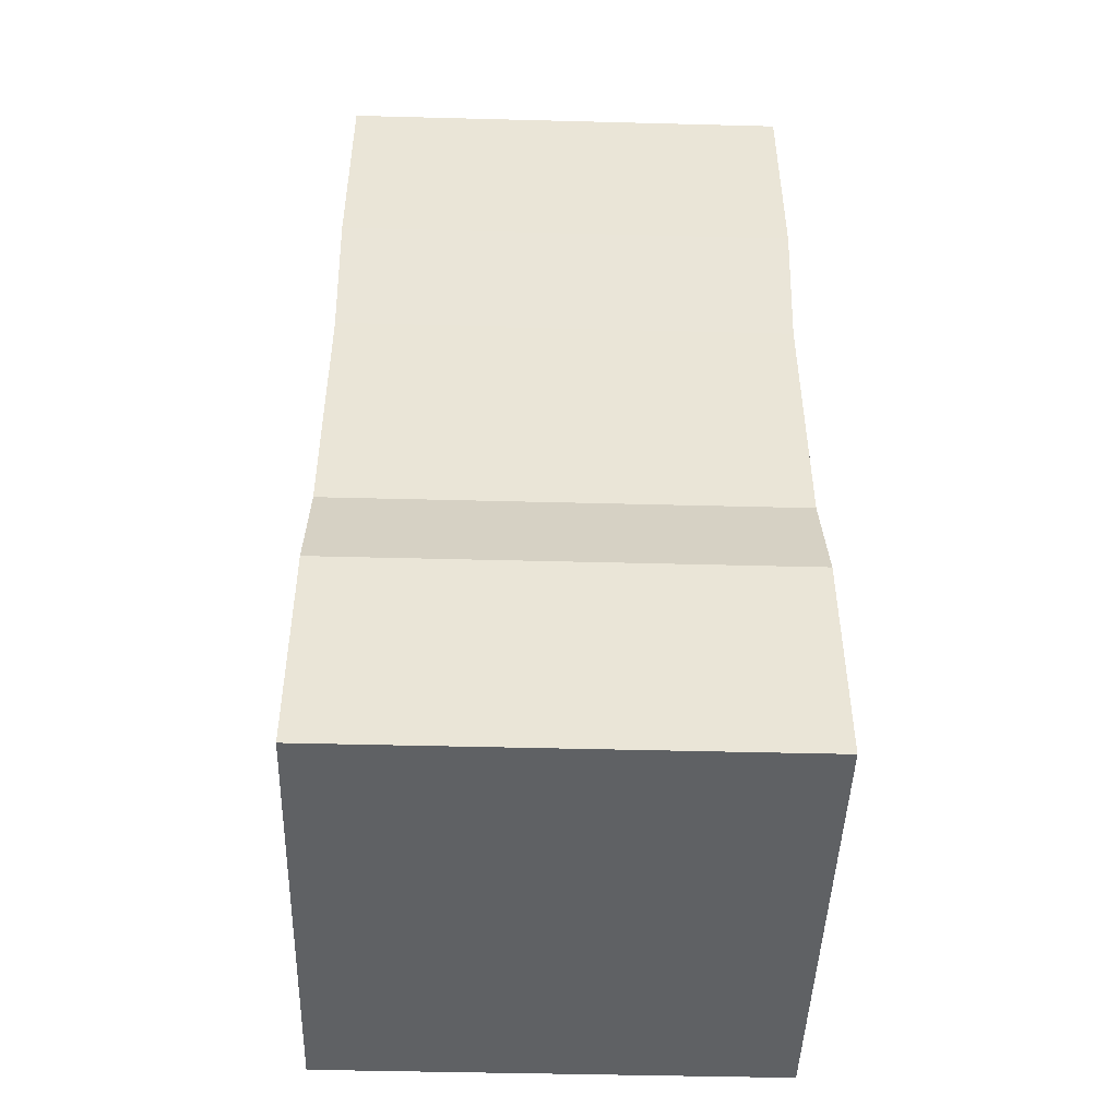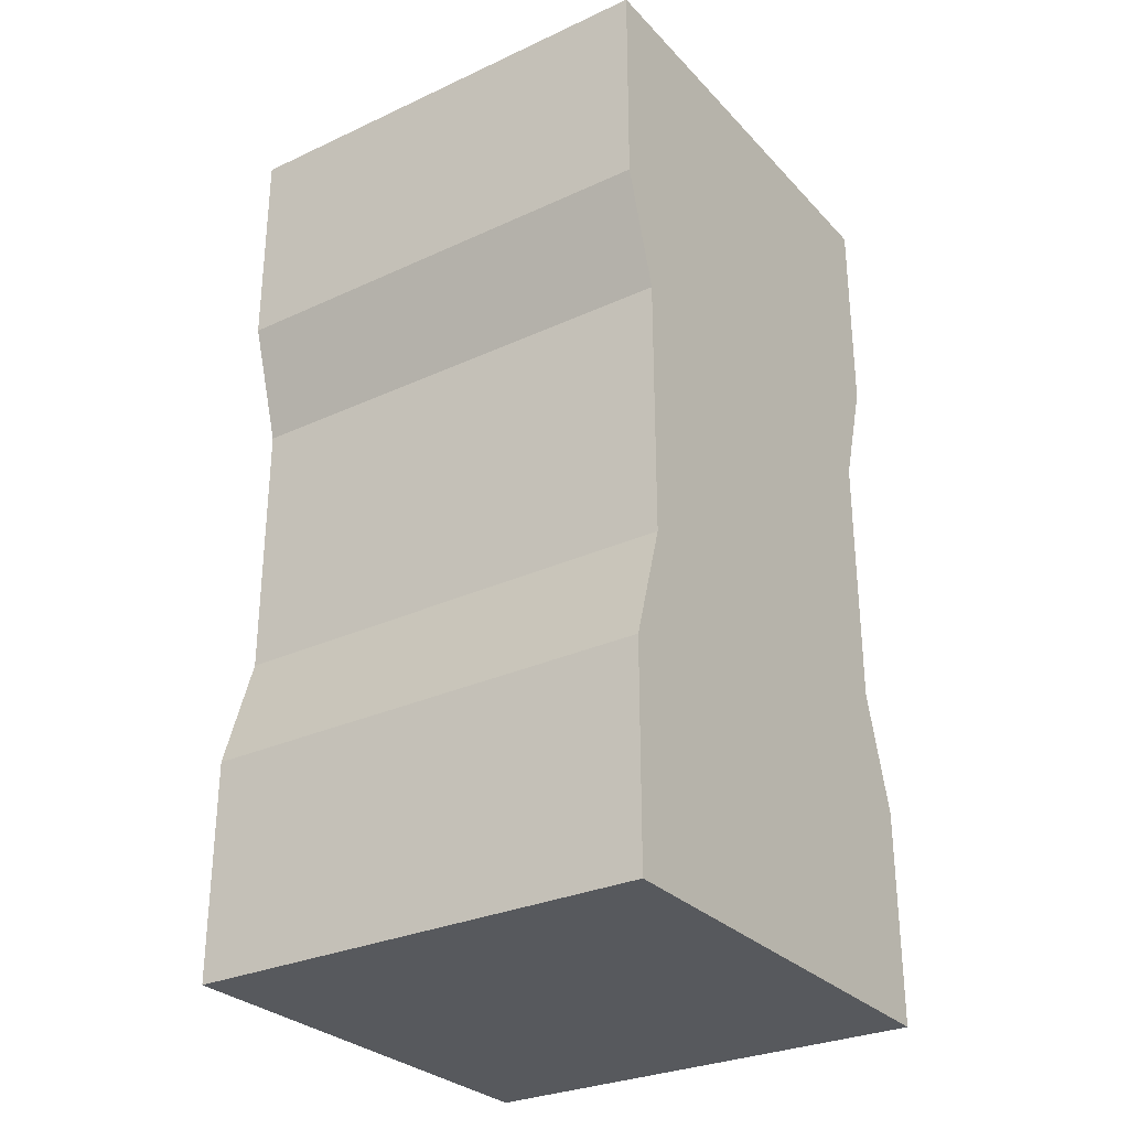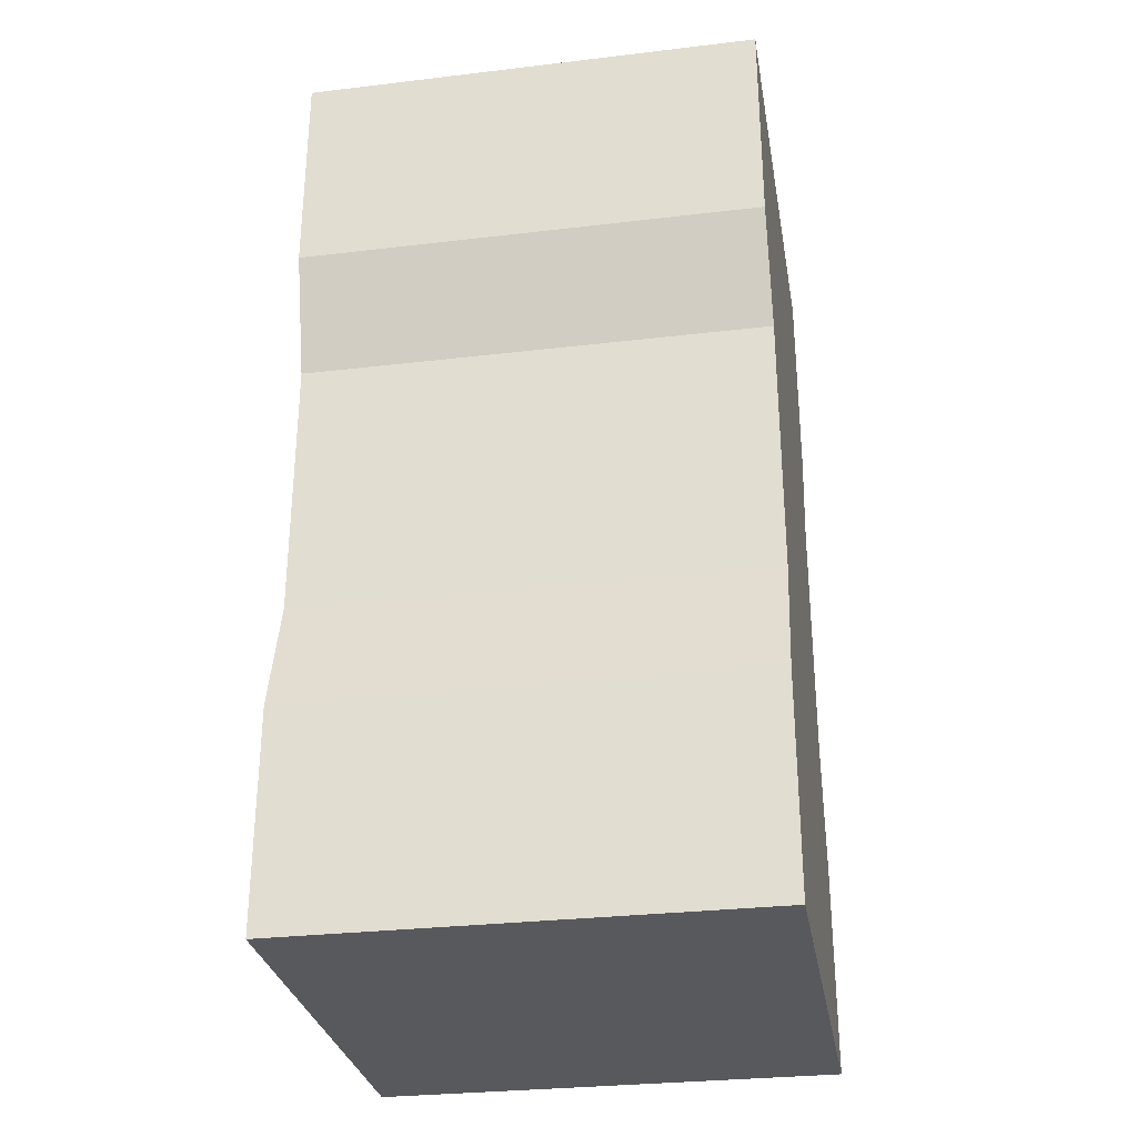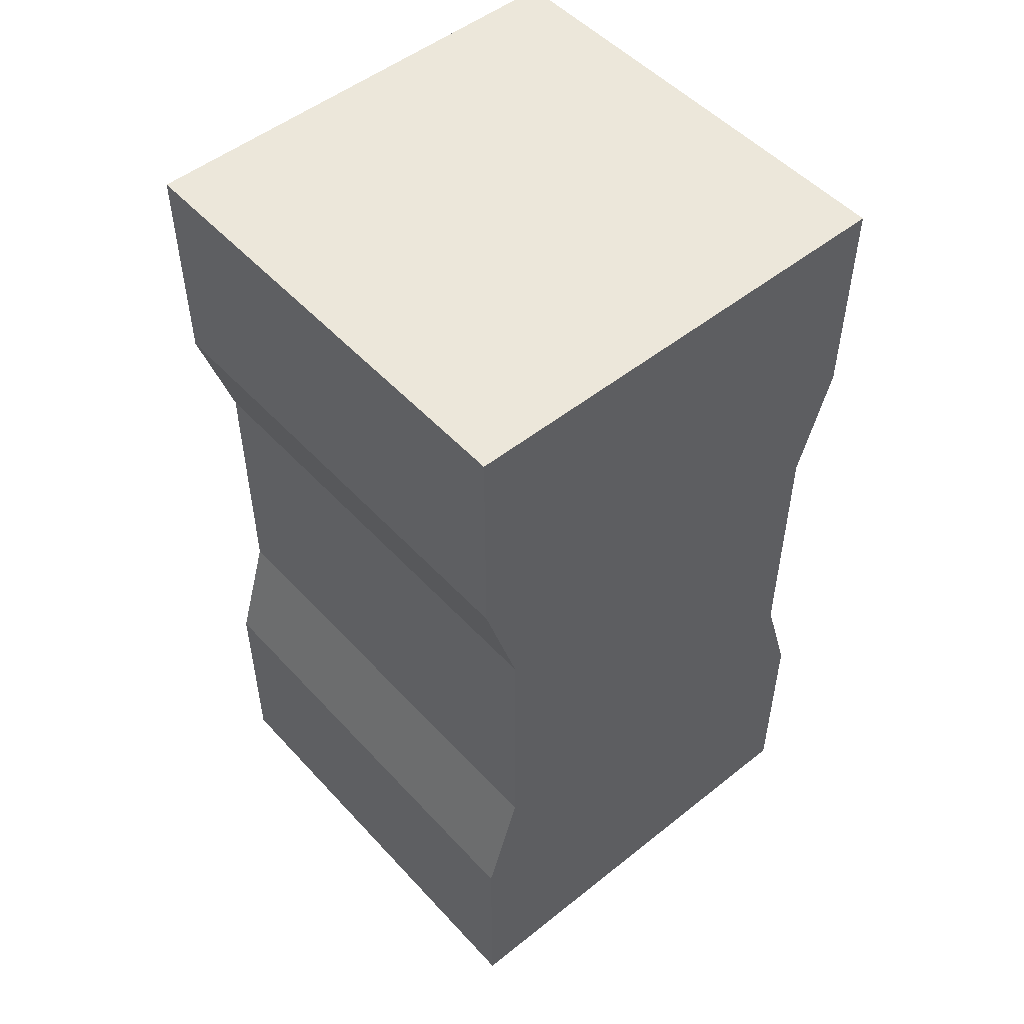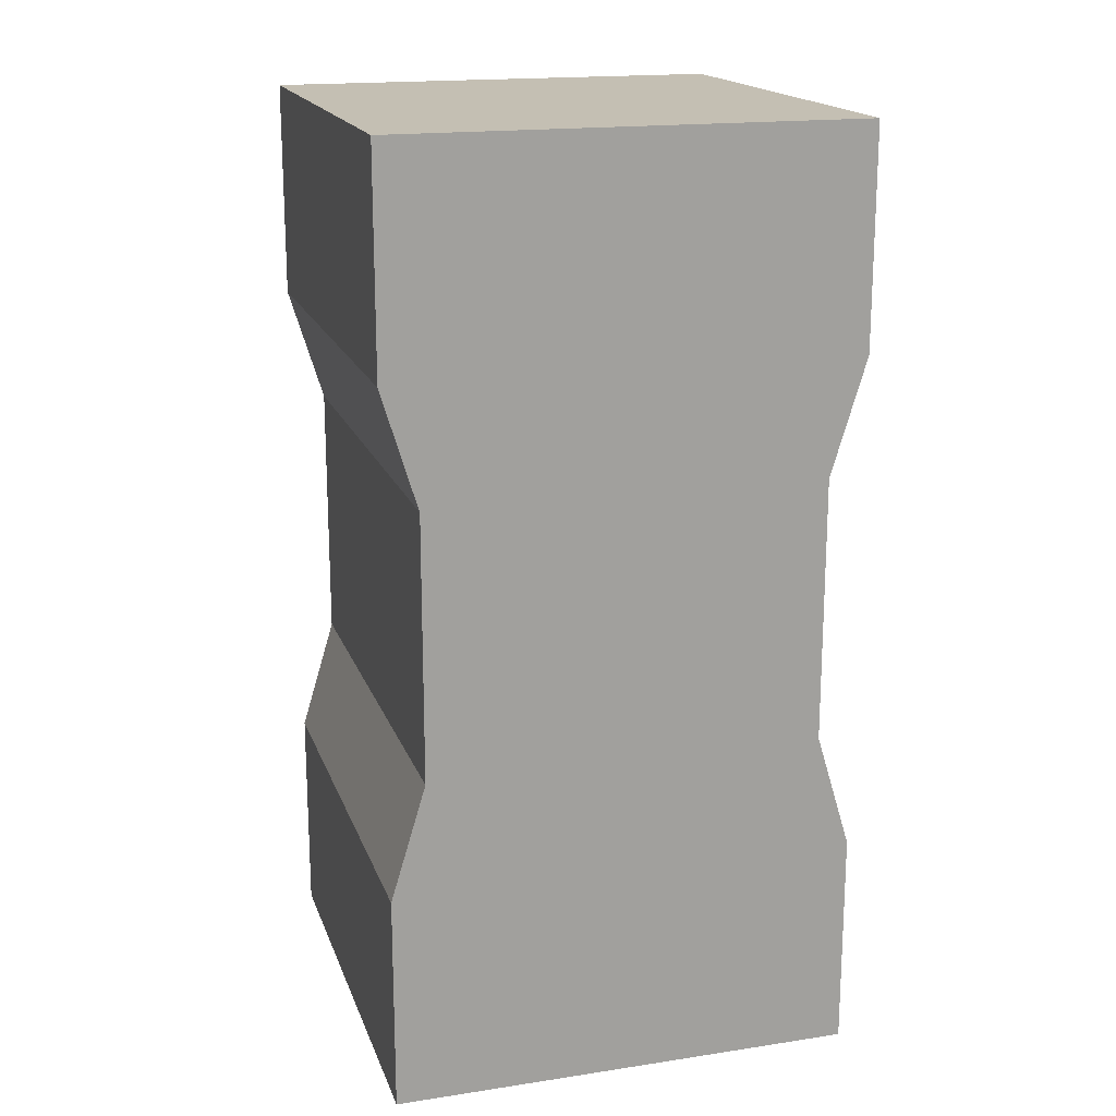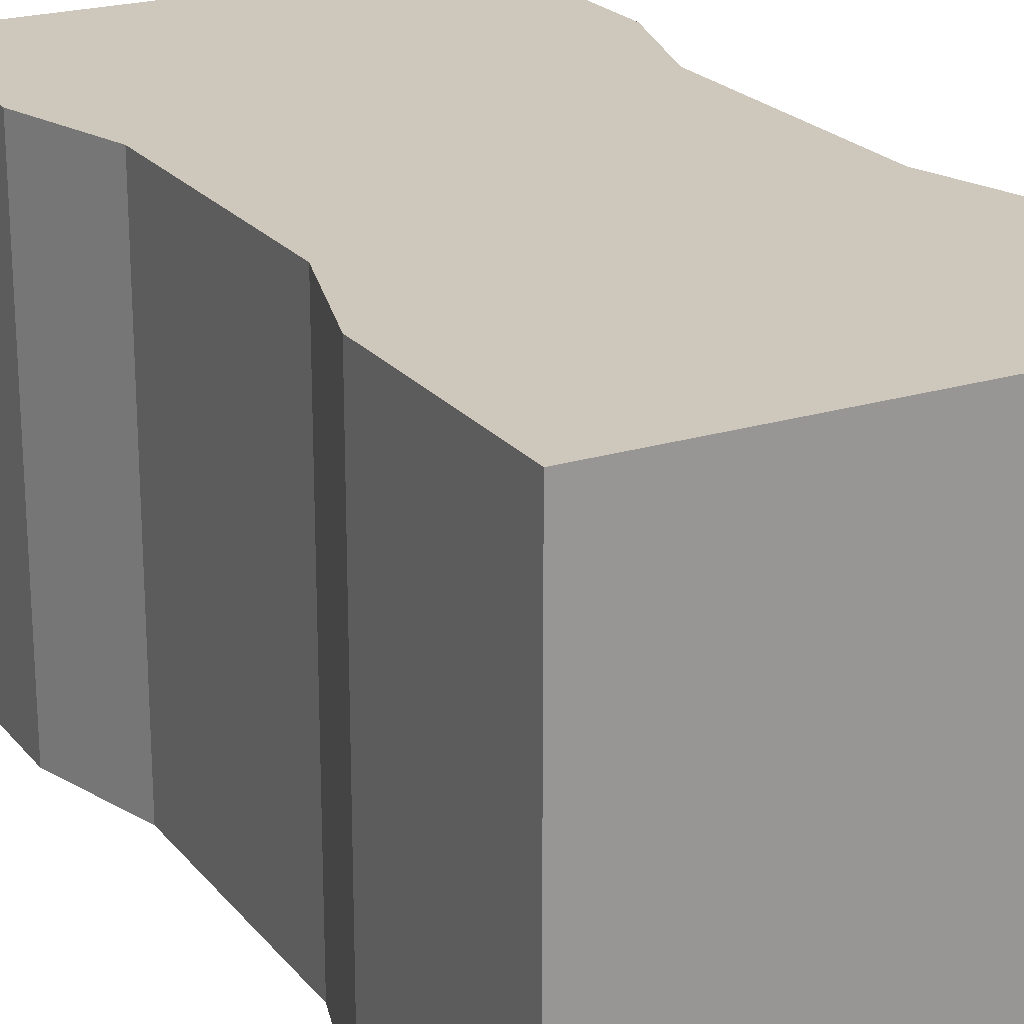
<metadata>
{"format":"obj","ext":"obj","renderer":"f3d","projection":"perspective","resolution":1024,"background":"white","views":[{"elev":-46.5,"azim":-91.7,"up":"+Y"},{"elev":-29.4,"azim":-55.8,"up":"+Y"},{"elev":-29.9,"azim":-80.2,"up":"+Y"},{"elev":51.0,"azim":-40.9,"up":"+Y"},{"elev":17.8,"azim":-16.5,"up":"+Y"},{"elev":22.0,"azim":151.8,"up":"+Z"}]}
</metadata>
<code>
g default
v -0.5 3.5 1.5
v 1.5 3.5 1.5
v -0.5 3.5 -0.5
v 1.5 3.5 -0.5
v 1.348 2.067 1.5
v -0.348 2.067 1.5
v -0.348 2.067 -0.5
v 1.348 2.067 -0.5
v 1.5 2.567 1.5
v -0.5 2.567 1.5
v -0.5 2.567 -0.5
v 1.5 2.567 -0.5
v -0.5 -0.5 1.5
v 1.5 -0.5 1.5
v -0.5 -0.5 -0.5
v 1.5 -0.5 -0.5
v 1.348 0.9326 1.5
v -0.348 0.9326 1.5
v -0.348 0.9326 -0.5
v 1.348 0.9326 -0.5
v 1.5 0.4326 1.5
v -0.5 0.4326 1.5
v -0.5 0.4326 -0.5
v 1.5 0.4326 -0.5
g col_body
f 1 2 4 3
f 6 5 9 10
f 7 6 10 11
f 11 12 8 7
f 5 8 12 9
f 10 9 2 1
f 11 10 1 3
f 3 4 12 11
f 9 12 4 2
f 13 15 16 14
f 18 22 21 17
f 19 23 22 18
f 23 19 20 24
f 17 21 24 20
f 22 13 14 21
f 23 15 13 22
f 15 23 24 16
f 21 14 16 24
f 6 18 17 5
f 7 19 18 6
f 8 20 19 7
f 5 17 20 8

</code>
